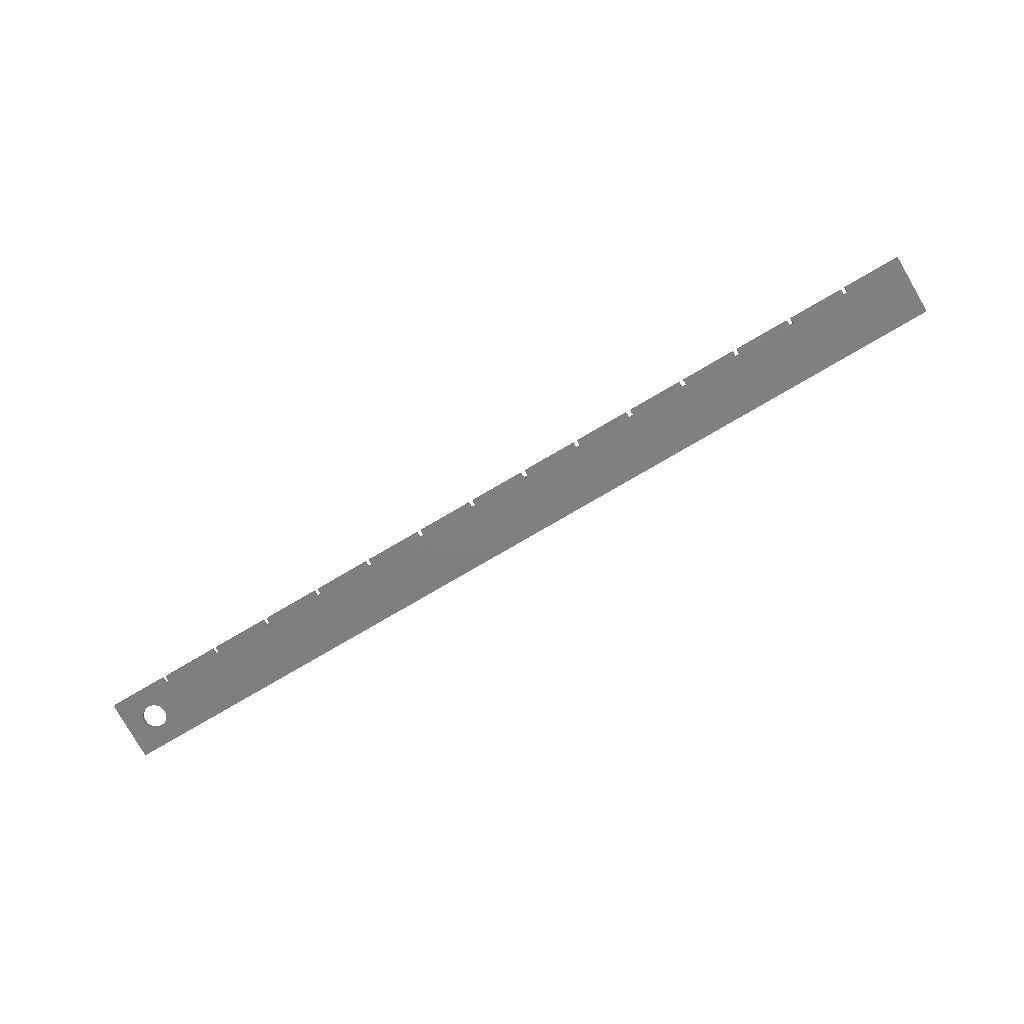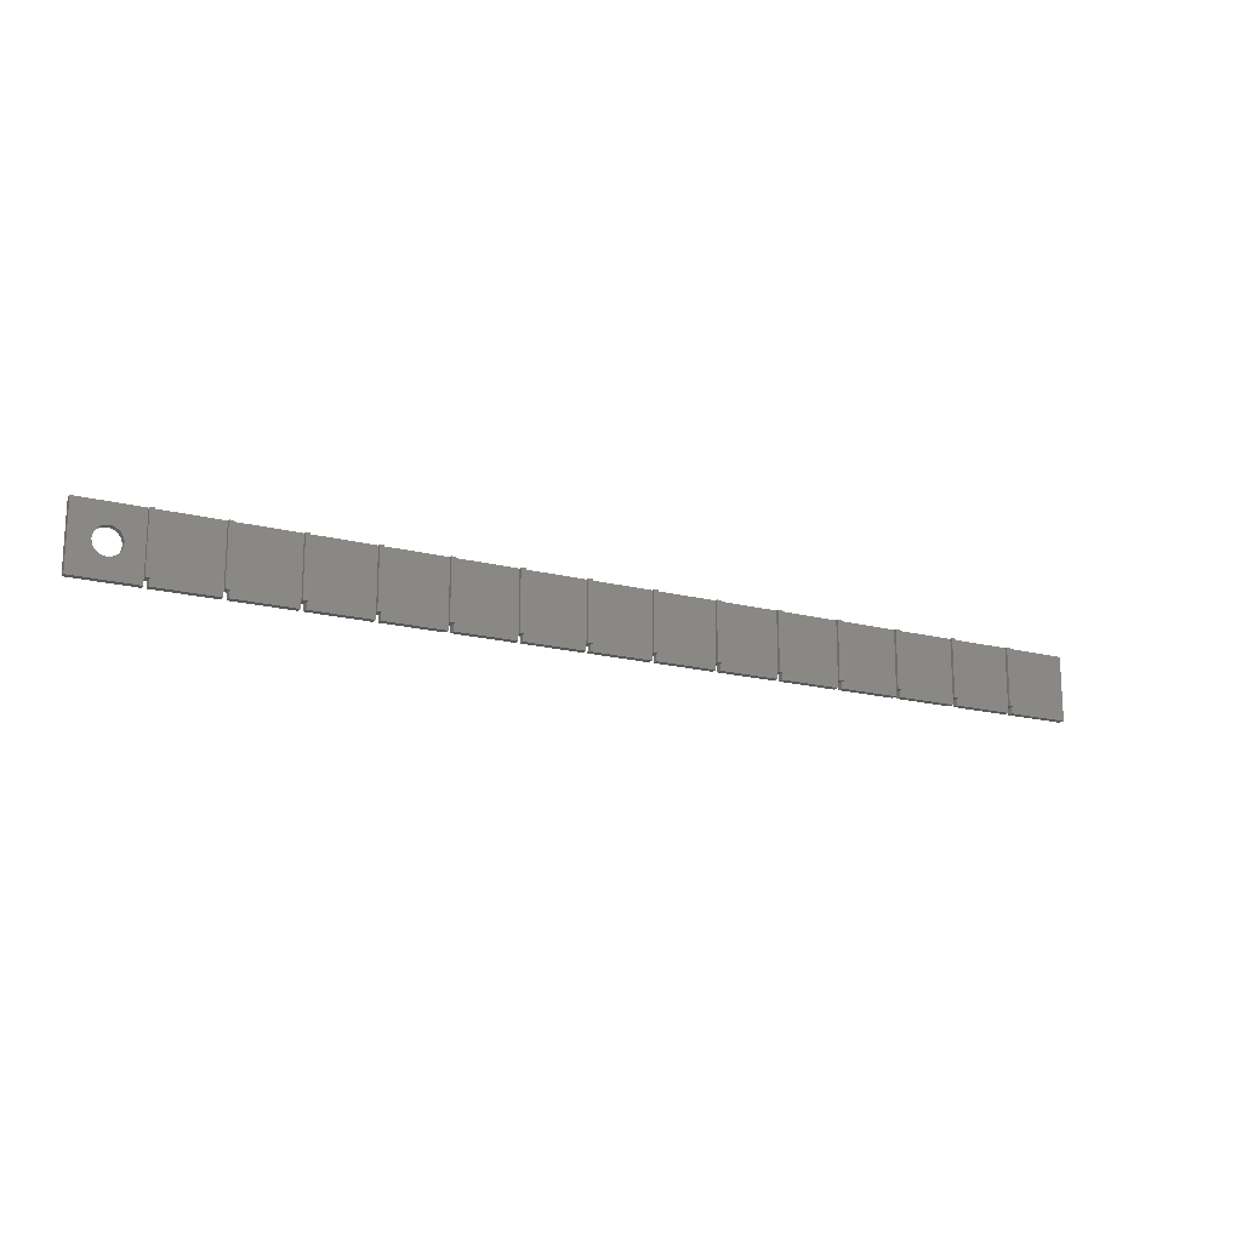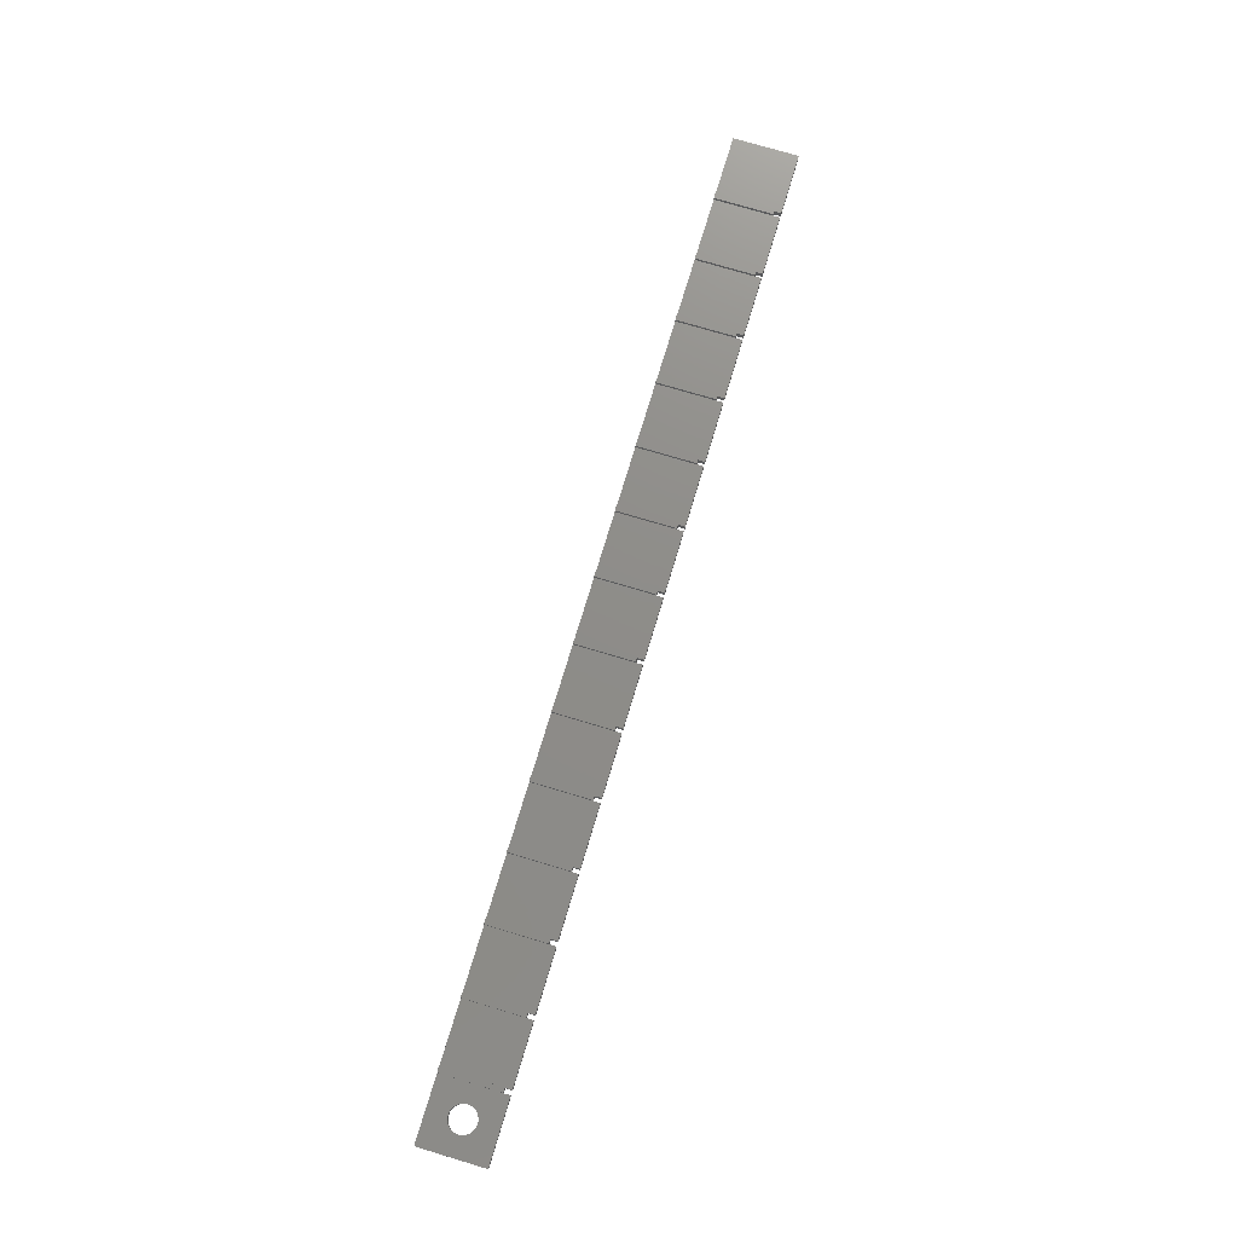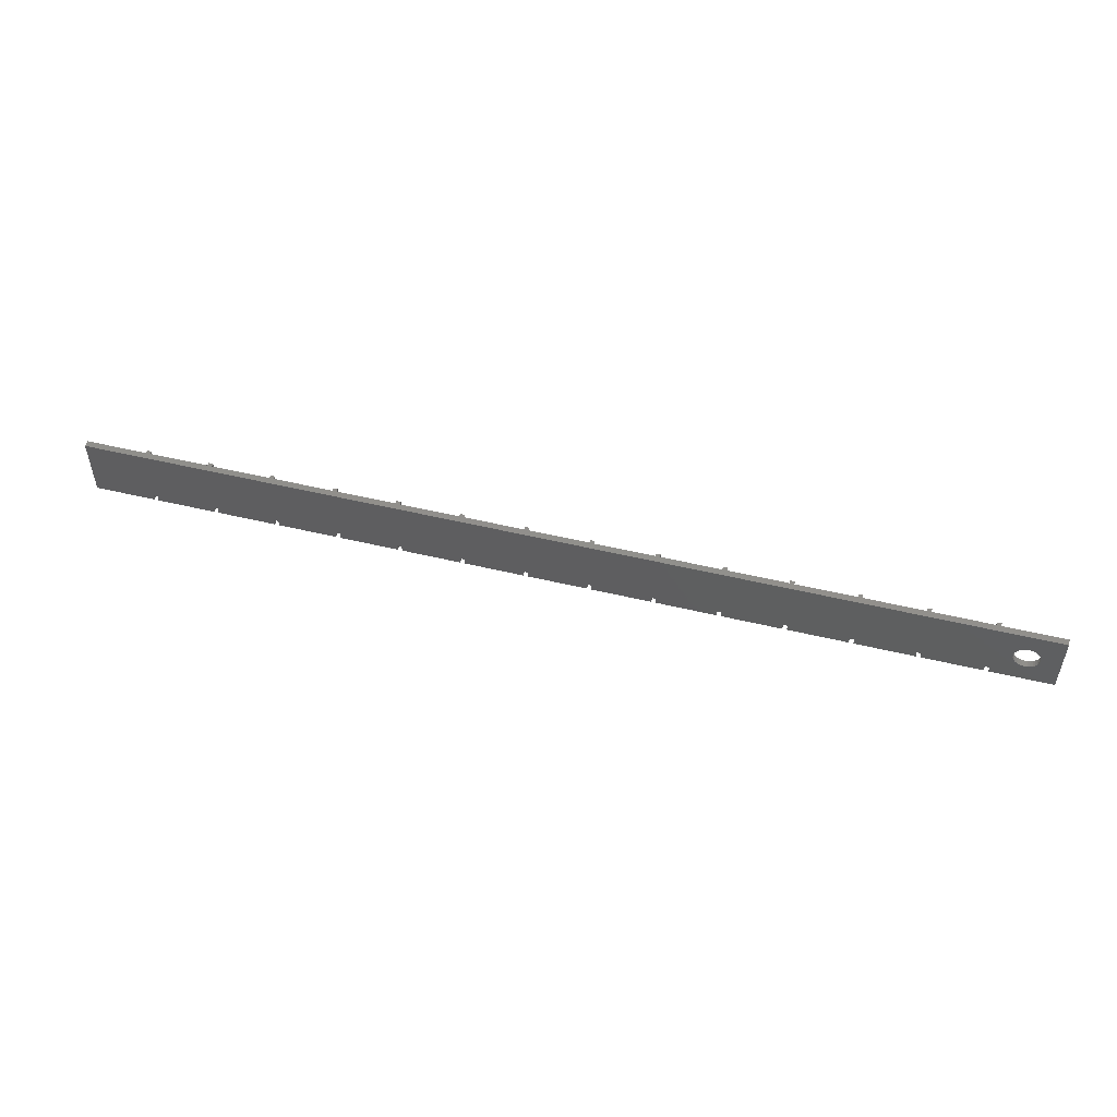
<metadata>
{"format":"stl","ext":"stl","renderer":"f3d","projection":"perspective","resolution":1024,"background":"white","views":[{"elev":-79.8,"azim":30.1,"up":"+Z"},{"elev":-17.0,"azim":-28.0,"up":"+Y"},{"elev":74.3,"azim":-73.3,"up":"+Z"},{"elev":52.1,"azim":-165.5,"up":"+Y"}]}
</metadata>
<code>
# stl→obj: 268 verts, 536 faces
v 0 0 0
v 0 0 1
v 0 10 0
v 0 10 1
v 9.65 0 0
v 9.65 0 1
v 20.35 1 0
v 150 10 0
v 140.3 0 0
v 150 0 0
v 140.3 1 0
v 139.7 1 0
v 130.3 1 0
v 130.3 0 0
v 129.7 1 0
v 120.3 1 0
v 110.3 1 0
v 119.7 1 0
v 110.3 0 0
v 49.65 0 0
v 40.35 0 0
v 49.65 1 0
v 90.35 1 0
v 99.65 1 0
v 90.35 0 0
v 109.7 1 0
v 100.3 1 0
v 70.35 1 0
v 79.65 1 0
v 70.35 0 0
v 50.35 1 0
v 59.65 1 0
v 50.35 0 0
v 89.65 1 0
v 39.65 0 0
v 30.35 0 0
v 39.65 1 0
v 80.35 1 0
v 30.35 1 0
v 10.35 1 0
v 19.65 1 0
v 10.35 0 0
v 29.65 1 0
v 20.35 0 0
v 69.65 1 0
v 60.35 1 0
v 29.65 0 0
v 40.35 1 0
v 60.35 0 0
v 80.35 0 0
v 19.65 0 0
v 100.3 0 0
v 6.111 6.663 0
v 120.3 0 0
v 4.61 3.038 0
v 4.235 3.152 0
v 3 5 0
v 3.038 4.61 0
v 3.152 4.235 0
v 3.337 3.889 0
v 3.586 3.586 0
v 3.889 3.337 0
v 5 3 0
v 5.39 3.038 0
v 5.765 3.152 0
v 6.414 3.586 0
v 6.111 3.337 0
v 3.152 5.765 0
v 3.337 6.111 0
v 6.663 3.889 0
v 9.65 1 0
v 6.848 4.235 0
v 3.586 6.414 0
v 3.889 6.663 0
v 6.962 4.61 0
v 4.235 6.848 0
v 7 5 0
v 6.962 5.39 0
v 4.61 6.962 0
v 6.848 5.765 0
v 5 7 0
v 6.663 6.111 0
v 5.39 6.962 0
v 6.414 6.414 0
v 5.765 6.848 0
v 3.038 5.39 0
v 59.65 0 0
v 69.65 0 0
v 79.65 0 0
v 89.65 0 0
v 99.65 0 0
v 109.7 0 0
v 119.7 0 0
v 129.7 0 0
v 139.7 0 0
v 9.65 10 1
v 10.35 10 1
v 9.65 10 1.5
v 59.65 10 1
v 50.35 10 1
v 19.65 10 1
v 89.65 10 1
v 80.35 10 1
v 20.35 10 1
v 19.65 10 1.5
v 20.35 10 1.5
v 99.65 10 1
v 90.35 10 1
v 29.65 10 1
v 129.7 10 1
v 120.3 10 1
v 30.35 10 1
v 29.65 10 1.5
v 30.35 10 1.5
v 119.7 10 1
v 110.3 10 1
v 39.65 10 1
v 109.7 10 1
v 100.3 10 1
v 40.35 10 1
v 39.65 10 1.5
v 40.35 10 1.5
v 79.65 10 1
v 70.35 10 1
v 49.65 10 1
v 69.65 10 1
v 60.35 10 1
v 49.65 10 1.5
v 50.35 10 1.5
v 59.65 10 1.5
v 60.35 10 1.5
v 69.65 10 1.5
v 70.35 10 1.5
v 79.65 10 1.5
v 80.35 10 1.5
v 89.65 10 1.5
v 90.35 10 1.5
v 99.65 10 1.5
v 100.3 10 1.5
v 109.7 10 1.5
v 110.3 10 1.5
v 130.3 10 1
v 119.7 10 1.5
v 120.3 10 1.5
v 129.7 10 1.5
v 130.3 10 1.5
v 139.7 10 1
v 140.3 10 1
v 139.7 10 1.5
v 140.3 10 1.5
v 150 10 1
v 10.35 10 1.5
v 5 3 1
v 6.848 5.765 1
v 6.962 5.39 1
v 9.65 1 1
v 3.038 4.61 1
v 5.39 3.038 1
v 3 5 1
v 5.765 3.152 1
v 3.038 5.39 1
v 3.152 5.765 1
v 3.337 6.111 1
v 6.111 3.337 1
v 7 5 1
v 6.962 4.61 1
v 6.663 3.889 1
v 6.414 3.586 1
v 3.889 6.663 1
v 4.235 6.848 1
v 4.61 6.962 1
v 6.848 4.235 1
v 5 7 1
v 5.39 6.962 1
v 5.765 6.848 1
v 6.111 6.663 1
v 6.414 6.414 1
v 6.663 6.111 1
v 4.61 3.038 1
v 4.235 3.152 1
v 3.889 3.337 1
v 3.586 3.586 1
v 3.337 3.889 1
v 3.152 4.235 1
v 3.586 6.414 1
v 10.35 1 1
v 10.35 1 1.5
v 9.65 1 1.5
v 10.35 0 1
v 19.65 0 1
v 19.65 1 1
v 20.35 1 1
v 20.35 1 1.5
v 19.65 1 1.5
v 20.35 0 1
v 29.65 0 1
v 29.65 1 1
v 30.35 1 1
v 30.35 1 1.5
v 29.65 1 1.5
v 30.35 0 1
v 39.65 0 1
v 39.65 1 1
v 40.35 1 1
v 40.35 1 1.5
v 39.65 1 1.5
v 40.35 0 1
v 49.65 0 1
v 49.65 1 1
v 50.35 1 1
v 50.35 1 1.5
v 49.65 1 1.5
v 50.35 0 1
v 59.65 0 1
v 59.65 1 1
v 60.35 1 1
v 60.35 1 1.5
v 59.65 1 1.5
v 60.35 0 1
v 69.65 0 1
v 69.65 1 1
v 70.35 1 1
v 70.35 1 1.5
v 69.65 1 1.5
v 70.35 0 1
v 79.65 0 1
v 79.65 1 1
v 80.35 1 1
v 80.35 1 1.5
v 79.65 1 1.5
v 80.35 0 1
v 89.65 0 1
v 89.65 1 1
v 90.35 1 1
v 90.35 1 1.5
v 89.65 1 1.5
v 90.35 0 1
v 99.65 0 1
v 99.65 1 1
v 100.3 1 1
v 100.3 1 1.5
v 99.65 1 1.5
v 100.3 0 1
v 109.7 0 1
v 109.7 1 1
v 110.3 1 1
v 110.3 1 1.5
v 109.7 1 1.5
v 110.3 0 1
v 119.7 0 1
v 119.7 1 1
v 120.3 1 1
v 120.3 1 1.5
v 119.7 1 1.5
v 120.3 0 1
v 129.7 0 1
v 129.7 1 1
v 130.3 1 1
v 130.3 1 1.5
v 129.7 1 1.5
v 130.3 0 1
v 139.7 0 1
v 139.7 1 1
v 140.3 1 1
v 140.3 1 1.5
v 139.7 1 1.5
v 140.3 0 1
v 150 0 1
f 1 2 3
f 3 2 4
f 2 1 5
f 6 2 5
f 7 3 8
f 9 8 10
f 11 8 9
f 12 8 11
f 13 8 12
f 13 12 14
f 15 8 13
f 16 8 15
f 17 18 19
f 18 8 16
f 20 21 22
f 17 8 18
f 23 24 25
f 26 8 17
f 27 8 26
f 28 29 30
f 24 8 27
f 23 8 24
f 31 32 33
f 34 8 23
f 35 36 37
f 38 8 34
f 39 37 36
f 40 41 42
f 29 8 38
f 28 8 29
f 7 43 44
f 45 8 28
f 46 8 45
f 7 8 43
f 32 8 46
f 47 44 43
f 31 8 32
f 48 22 21
f 22 8 31
f 48 8 22
f 46 45 49
f 37 8 48
f 39 8 37
f 38 34 50
f 43 8 39
f 51 42 41
f 27 26 52
f 41 3 7
f 53 3 41
f 16 15 54
f 55 5 56
f 1 3 57
f 1 57 58
f 1 58 59
f 1 59 60
f 1 60 61
f 1 61 62
f 1 62 5
f 62 56 5
f 63 5 55
f 64 5 63
f 65 5 64
f 66 5 67
f 68 3 69
f 65 67 5
f 70 71 66
f 5 66 71
f 72 40 70
f 71 70 40
f 73 3 74
f 40 72 41
f 72 75 41
f 74 3 76
f 75 77 41
f 77 78 41
f 76 3 79
f 78 80 41
f 79 3 81
f 80 82 41
f 81 3 83
f 82 84 41
f 85 3 53
f 84 53 41
f 83 3 85
f 69 3 73
f 86 3 68
f 57 3 86
f 87 33 32
f 88 49 45
f 89 30 29
f 90 50 34
f 91 25 24
f 92 52 26
f 93 19 18
f 94 54 15
f 95 14 12
f 3 4 8
f 8 4 96
f 97 96 98
f 8 96 97
f 99 8 100
f 8 97 101
f 102 8 103
f 104 105 106
f 8 101 104
f 107 8 108
f 8 104 109
f 110 8 111
f 112 113 114
f 8 109 112
f 115 8 116
f 8 112 117
f 118 8 119
f 120 121 122
f 8 117 120
f 123 8 124
f 8 120 125
f 126 8 127
f 100 128 129
f 8 125 100
f 105 104 101
f 124 8 126
f 127 130 131
f 8 99 127
f 113 112 109
f 121 120 117
f 124 132 133
f 128 100 125
f 108 8 102
f 103 134 135
f 8 123 103
f 130 127 99
f 132 124 126
f 108 136 137
f 134 103 123
f 116 8 118
f 119 138 139
f 8 107 119
f 136 108 102
f 138 119 107
f 116 140 141
f 140 116 118
f 142 8 110
f 111 143 144
f 8 115 111
f 143 111 115
f 145 142 110
f 142 145 146
f 147 8 142
f 148 149 150
f 148 147 149
f 8 147 148
f 151 8 148
f 97 98 152
f 153 2 6
f 154 155 156
f 4 2 157
f 158 153 6
f 4 157 159
f 160 158 6
f 4 159 161
f 4 161 162
f 4 162 163
f 164 160 6
f 165 166 156
f 167 168 156
f 96 4 169
f 168 164 6
f 96 169 170
f 96 170 171
f 172 167 156
f 96 171 173
f 96 173 174
f 166 172 156
f 96 174 175
f 96 175 176
f 155 165 156
f 96 176 177
f 96 178 156
f 96 177 178
f 178 154 156
f 156 168 6
f 179 2 153
f 180 2 179
f 181 2 180
f 182 2 181
f 183 2 182
f 184 2 183
f 157 2 184
f 163 185 4
f 185 169 4
f 71 156 6
f 5 71 6
f 186 187 188
f 40 186 188
f 156 40 188
f 71 40 156
f 186 40 189
f 189 40 42
f 189 42 51
f 190 189 51
f 41 191 190
f 51 41 190
f 192 193 194
f 7 192 194
f 191 7 194
f 41 7 191
f 192 7 195
f 195 7 44
f 195 44 47
f 196 195 47
f 43 197 196
f 47 43 196
f 198 199 200
f 39 198 200
f 197 39 200
f 43 39 197
f 198 39 201
f 201 39 36
f 201 36 35
f 202 201 35
f 37 203 202
f 35 37 202
f 204 205 206
f 48 204 206
f 203 48 206
f 37 48 203
f 204 48 207
f 207 48 21
f 207 21 20
f 208 207 20
f 22 209 208
f 20 22 208
f 210 211 212
f 31 210 212
f 209 31 212
f 22 31 209
f 210 31 213
f 213 31 33
f 213 33 87
f 214 213 87
f 32 215 214
f 87 32 214
f 216 217 218
f 46 216 218
f 215 46 218
f 32 46 215
f 216 46 219
f 219 46 49
f 219 49 88
f 220 219 88
f 45 221 220
f 88 45 220
f 222 223 224
f 28 222 224
f 221 28 224
f 45 28 221
f 222 28 225
f 225 28 30
f 225 30 89
f 226 225 89
f 29 227 226
f 89 29 226
f 228 229 230
f 38 228 230
f 227 38 230
f 29 38 227
f 228 38 231
f 231 38 50
f 231 50 90
f 232 231 90
f 34 233 232
f 90 34 232
f 234 235 236
f 23 234 236
f 233 23 236
f 34 23 233
f 234 23 237
f 237 23 25
f 237 25 91
f 238 237 91
f 24 239 238
f 91 24 238
f 240 241 242
f 27 240 242
f 239 27 242
f 24 27 239
f 240 27 243
f 243 27 52
f 243 52 92
f 244 243 92
f 26 245 244
f 92 26 244
f 246 247 248
f 17 246 248
f 245 17 248
f 26 17 245
f 246 17 249
f 249 17 19
f 249 19 93
f 250 249 93
f 18 251 250
f 93 18 250
f 252 253 254
f 16 252 254
f 251 16 254
f 18 16 251
f 252 16 255
f 255 16 54
f 255 54 94
f 256 255 94
f 15 257 256
f 94 15 256
f 258 259 260
f 13 258 260
f 257 13 260
f 15 13 257
f 258 13 261
f 261 13 14
f 261 14 95
f 262 261 95
f 12 263 262
f 95 12 262
f 264 265 266
f 11 264 266
f 263 11 266
f 12 11 263
f 264 11 267
f 267 11 9
f 267 9 10
f 268 267 10
f 268 10 8
f 151 268 8
f 159 157 58
f 57 159 58
f 86 161 159
f 57 86 159
f 68 162 161
f 86 68 161
f 69 163 162
f 68 69 162
f 73 185 163
f 69 73 163
f 74 169 185
f 73 74 185
f 76 170 169
f 74 76 169
f 79 171 170
f 76 79 170
f 81 173 171
f 79 81 171
f 83 174 173
f 81 83 173
f 85 175 174
f 83 85 174
f 53 176 175
f 85 53 175
f 84 177 176
f 53 84 176
f 178 177 82
f 82 177 84
f 154 178 80
f 80 178 82
f 155 154 78
f 78 154 80
f 165 155 77
f 77 155 78
f 165 77 166
f 166 77 75
f 166 75 172
f 172 75 72
f 172 72 167
f 167 72 70
f 167 70 168
f 168 70 66
f 168 66 164
f 164 66 67
f 164 67 160
f 160 67 65
f 160 65 158
f 158 65 64
f 158 64 153
f 153 64 63
f 153 63 179
f 179 63 55
f 179 55 180
f 180 55 56
f 180 56 181
f 181 56 62
f 181 62 182
f 182 62 61
f 183 182 61
f 60 183 61
f 184 183 60
f 59 184 60
f 157 184 59
f 58 157 59
f 264 267 268
f 148 264 151
f 151 264 268
f 265 264 148
f 150 265 148
f 149 266 265
f 150 149 265
f 263 266 147
f 147 266 149
f 258 261 262
f 147 258 263
f 263 258 262
f 142 258 147
f 259 258 142
f 146 259 142
f 145 260 259
f 146 145 259
f 257 260 110
f 110 260 145
f 252 255 256
f 110 252 257
f 257 252 256
f 111 252 110
f 253 252 111
f 144 253 111
f 143 254 253
f 144 143 253
f 251 254 115
f 115 254 143
f 246 249 250
f 115 246 251
f 251 246 250
f 116 246 115
f 247 246 116
f 141 247 116
f 140 248 247
f 141 140 247
f 245 248 118
f 118 248 140
f 240 243 244
f 118 240 245
f 245 240 244
f 119 240 118
f 241 240 119
f 139 241 119
f 138 242 241
f 139 138 241
f 239 242 107
f 107 242 138
f 234 237 238
f 107 234 239
f 239 234 238
f 108 234 107
f 235 234 108
f 137 235 108
f 136 236 235
f 137 136 235
f 233 236 102
f 102 236 136
f 228 231 232
f 102 228 233
f 233 228 232
f 103 228 102
f 229 228 103
f 135 229 103
f 134 230 229
f 135 134 229
f 227 230 123
f 123 230 134
f 222 225 226
f 123 222 227
f 227 222 226
f 124 222 123
f 223 222 124
f 133 223 124
f 132 224 223
f 133 132 223
f 221 224 126
f 126 224 132
f 216 219 220
f 126 216 221
f 221 216 220
f 127 216 126
f 217 216 127
f 131 217 127
f 130 218 217
f 131 130 217
f 215 218 99
f 99 218 130
f 210 213 214
f 99 210 215
f 215 210 214
f 100 210 99
f 211 210 100
f 129 211 100
f 128 212 211
f 129 128 211
f 209 212 125
f 125 212 128
f 204 207 208
f 125 204 209
f 209 204 208
f 120 204 125
f 205 204 120
f 122 205 120
f 121 206 205
f 122 121 205
f 203 206 117
f 117 206 121
f 198 201 202
f 117 198 203
f 203 198 202
f 112 198 117
f 199 198 112
f 114 199 112
f 113 200 199
f 114 113 199
f 197 200 109
f 109 200 113
f 192 195 196
f 109 192 197
f 197 192 196
f 104 192 109
f 193 192 104
f 106 193 104
f 105 194 193
f 106 105 193
f 191 194 101
f 101 194 105
f 186 189 190
f 101 186 191
f 191 186 190
f 97 186 101
f 187 186 97
f 152 187 97
f 98 188 187
f 152 98 187
f 156 188 96
f 96 188 98

</code>
